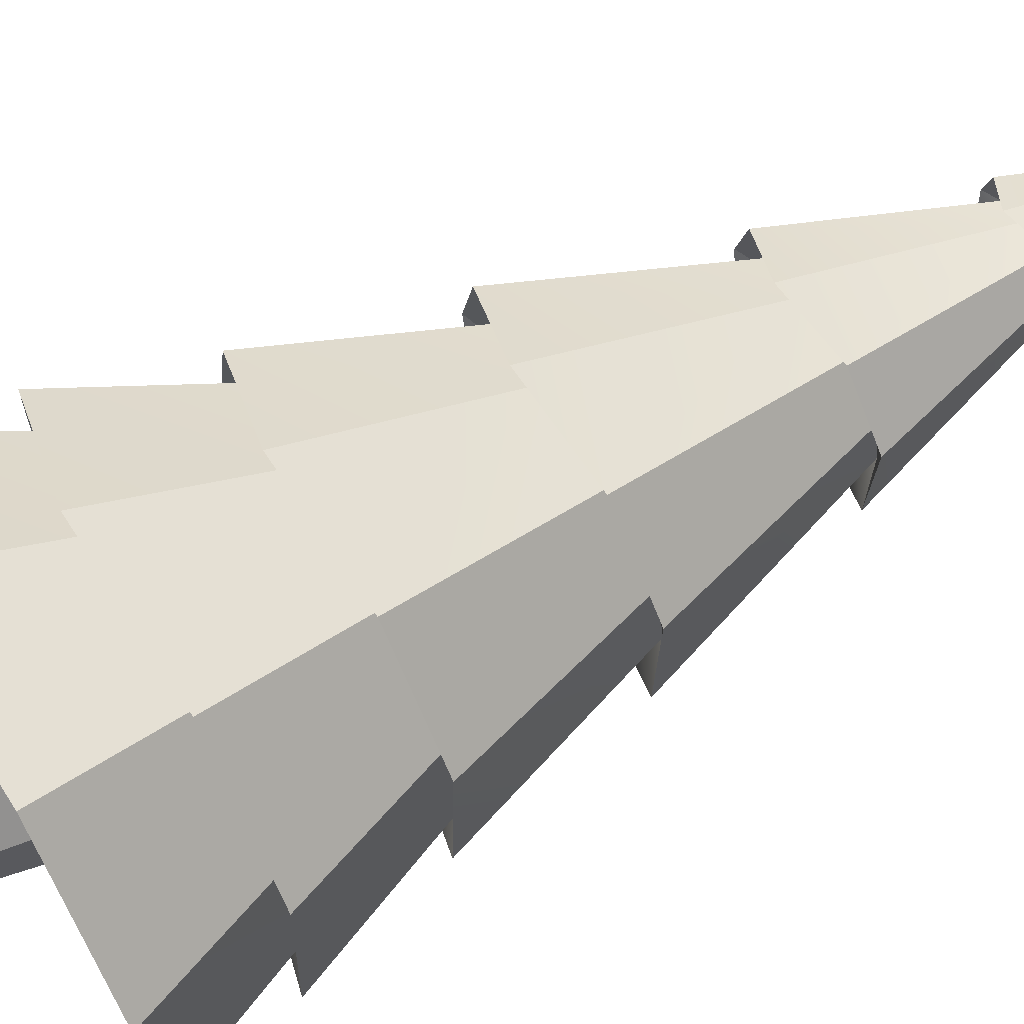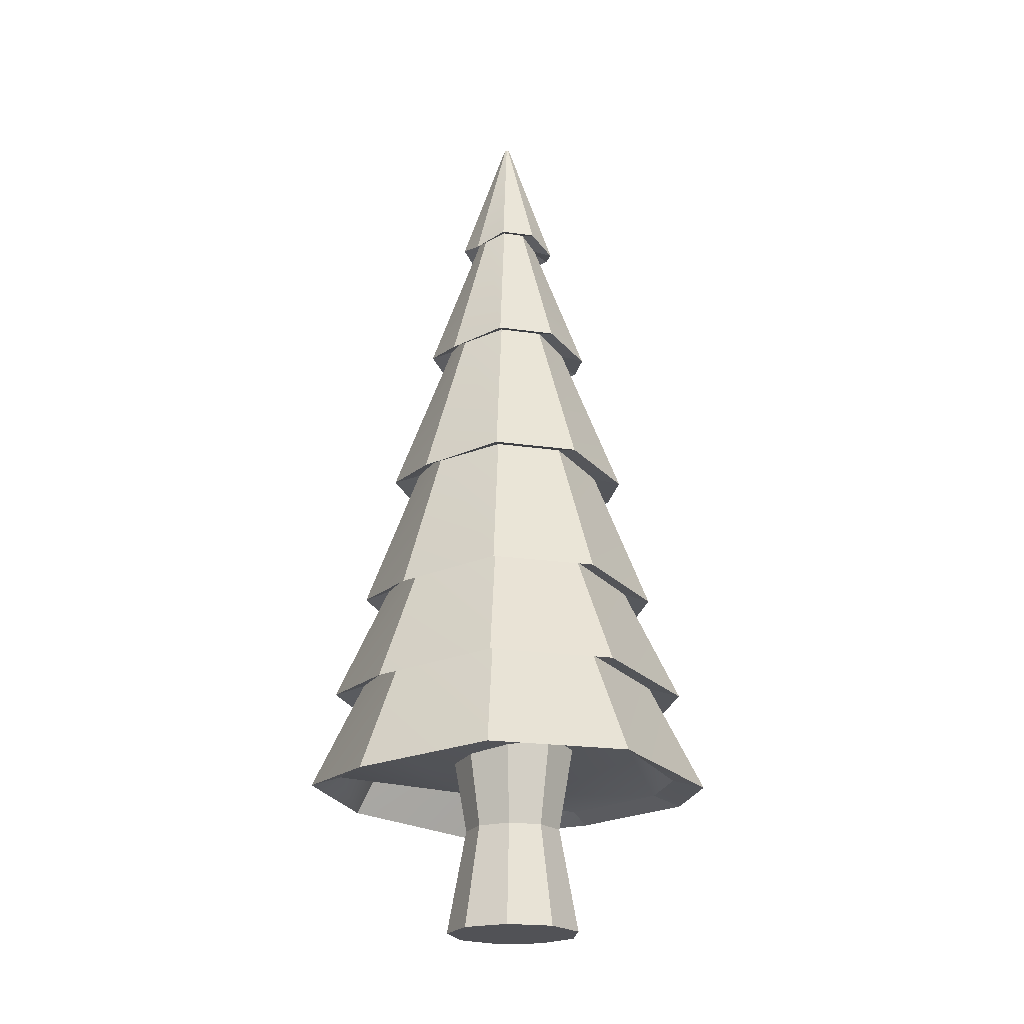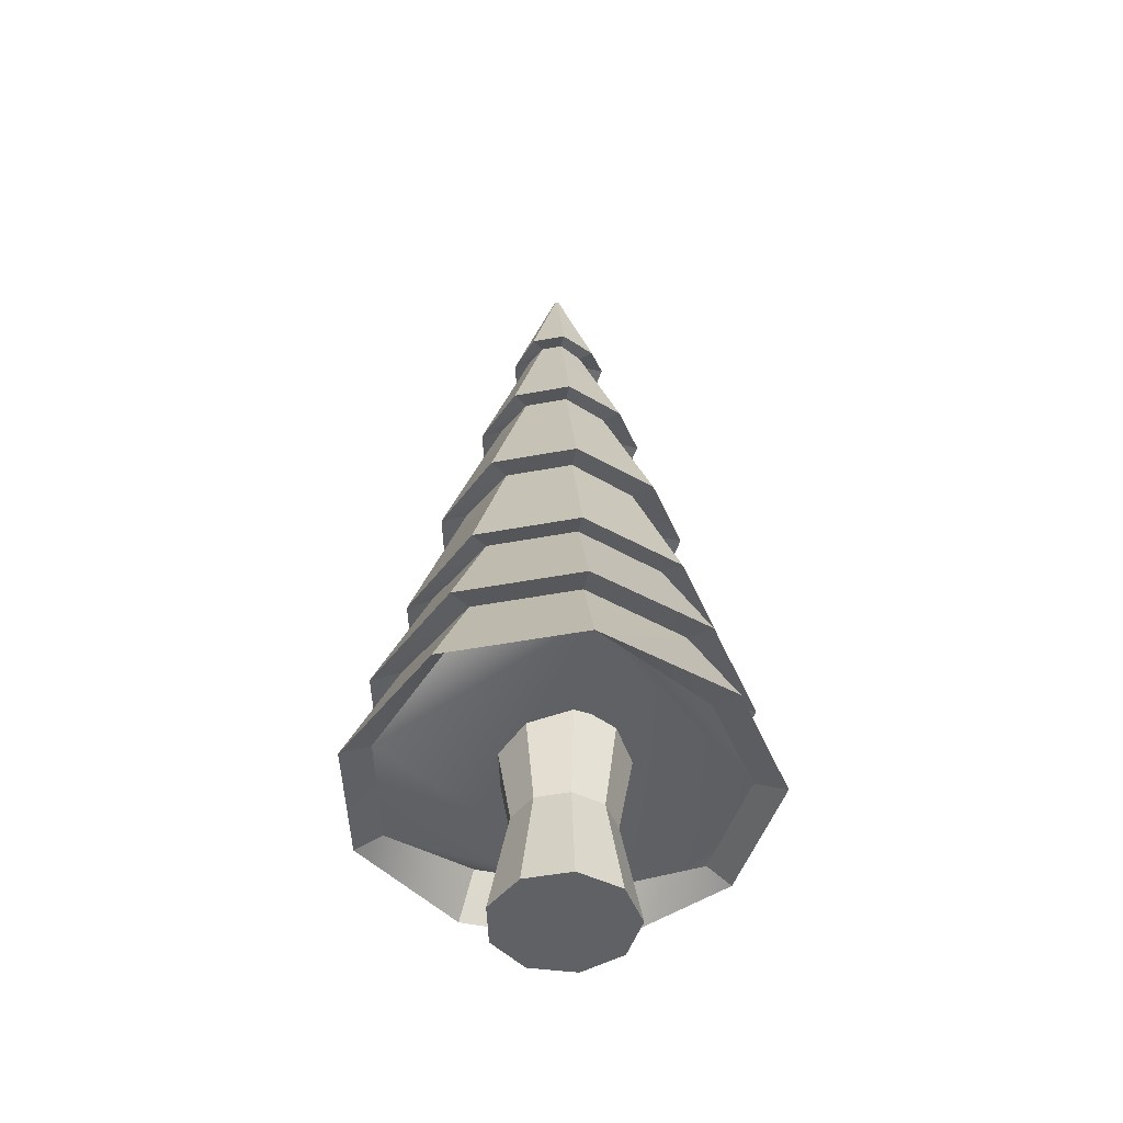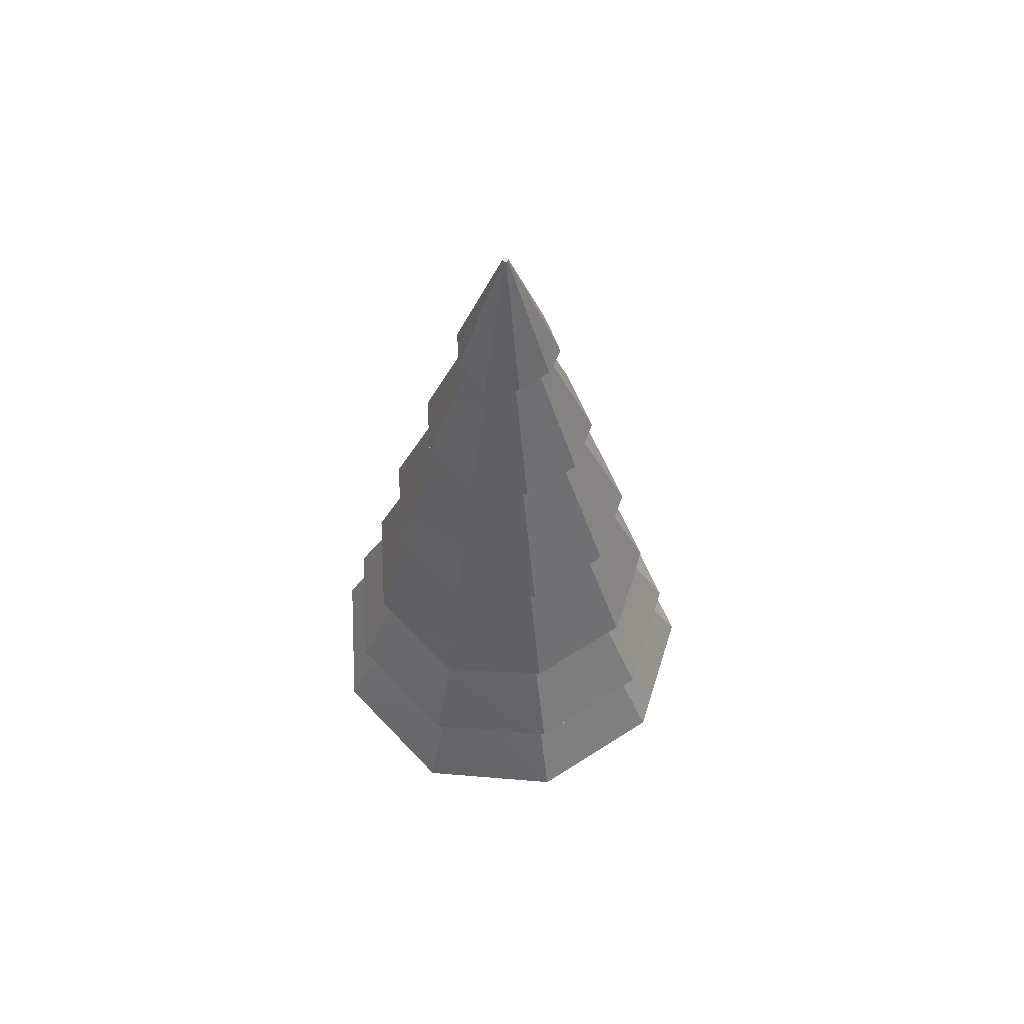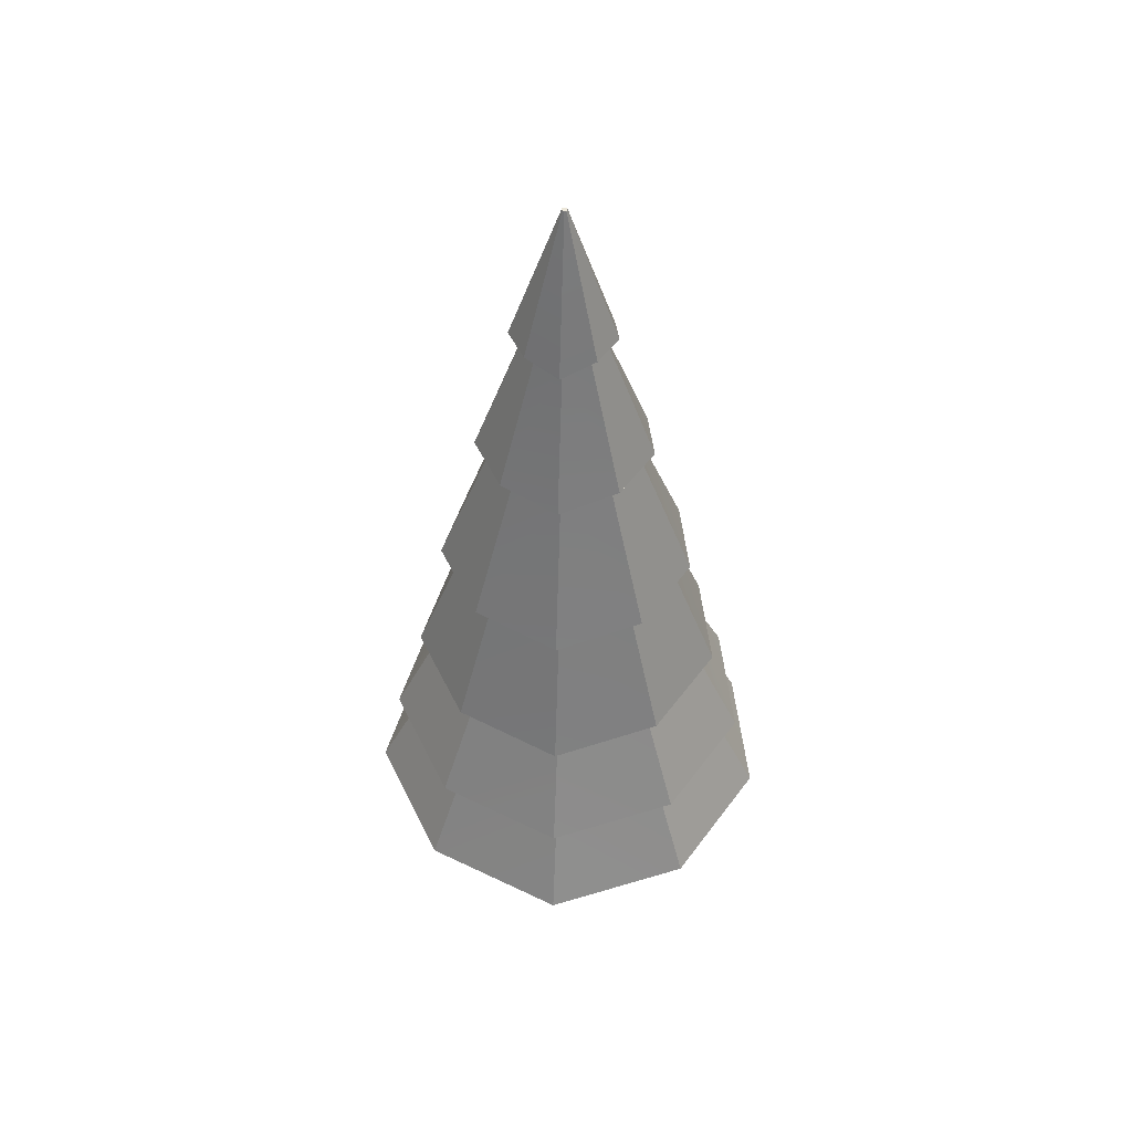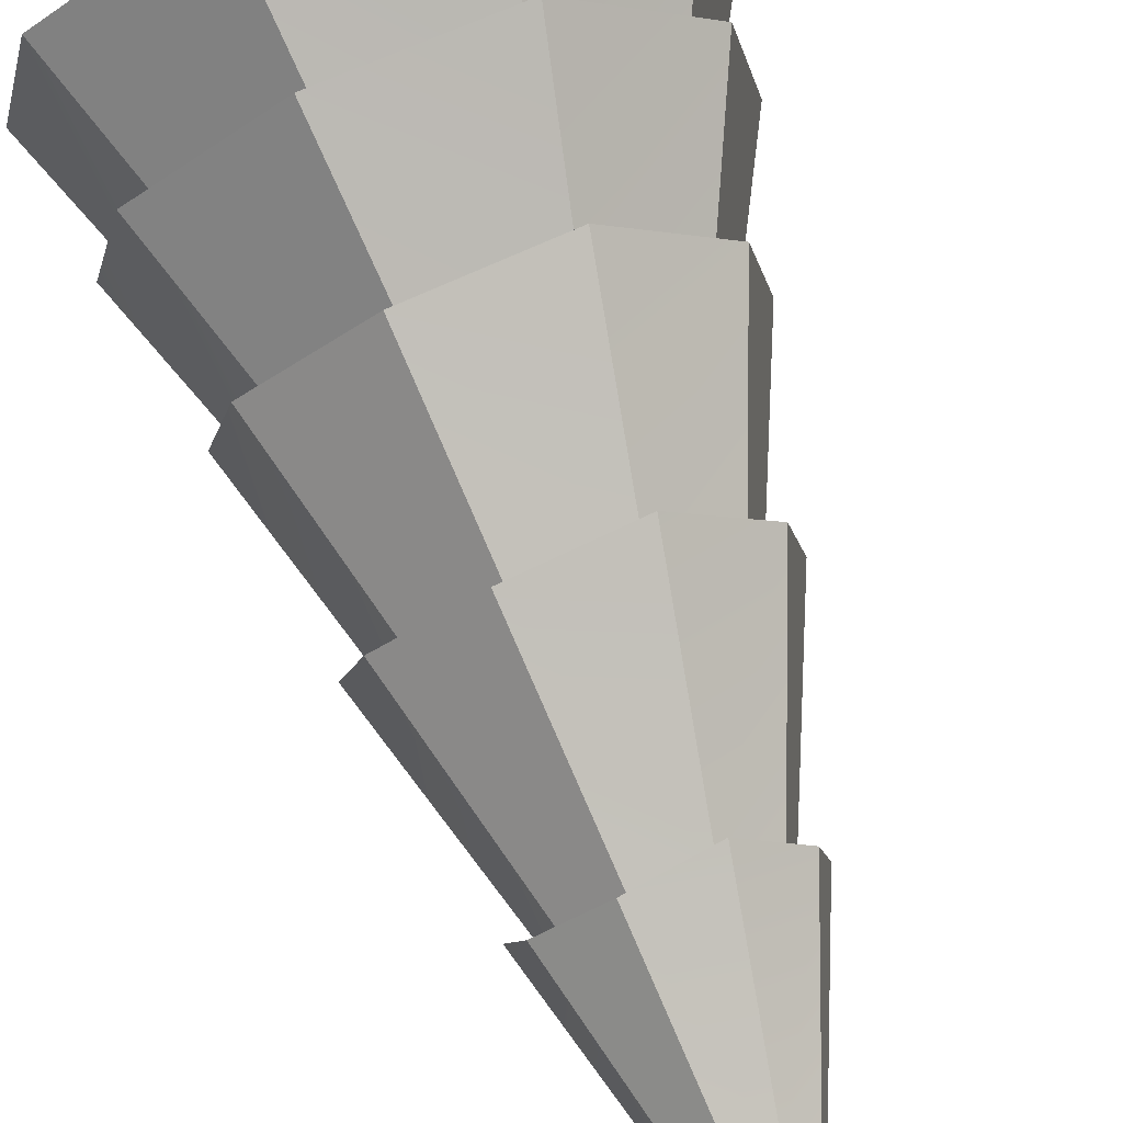
<metadata>
{"format":"obj","ext":"obj","renderer":"f3d","projection":"perspective","resolution":1024,"background":"white","views":[{"elev":74.2,"azim":62.1,"up":"+Z"},{"elev":-21.2,"azim":145.4,"up":"+Y"},{"elev":-48.6,"azim":171.8,"up":"+Y"},{"elev":60.5,"azim":126.6,"up":"+Y"},{"elev":50.7,"azim":-135.1,"up":"+Y"},{"elev":75.3,"azim":162.0,"up":"+Z"}]}
</metadata>
<code>
o Cylinder.016_Cylinder.006
v -8.177 15.63 -2.339
v -8.165 18.29 -1.398
v -8.132 18.29 -1.387
v -7.551 15.63 -2.111
v -8.115 18.29 -1.357
v -7.237 15.41 -1.555
v -8.121 18.29 -1.322
v -7.333 15.63 -0.878
v -8.147 18.29 -1.3
v -7.844 15.63 -0.4498
v -8.182 18.29 -1.3
v -8.529 15.41 -0.4709
v -8.209 18.29 -1.322
v -9.02 15.63 -0.878
v -8.215 18.29 -1.357
v -9.136 15.63 -1.534
v -8.197 18.29 -1.387
v -8.822 15.41 -2.132
v -8.248 4.178 -4.668
v -6.064 4.178 -3.873
v -4.901 3.499 -1.86
v -5.305 3.499 0.4297
v -7.086 4.178 1.924
v -9.43 3.957 1.903
v -11.19 3.499 0.4297
v -11.6 3.499 -1.86
v -10.45 3.278 -3.894
v -12.18 3.32 -1.986
v -11.16 5.423 -1.795
v -10.17 5.202 -3.576
v -10.84 3.099 -4.369
v -8.238 5.423 -4.25
v -8.253 3.32 -5.281
v -11.71 3.32 0.7006
v -10.81 5.423 0.2054
v -9.636 3.099 2.433
v -9.273 5.202 1.49
v -6.889 3.32 2.454
v -7.222 5.423 1.511
v -4.8 3.32 0.7006
v -5.666 5.423 0.2054
v -4.345 3.099 -2.007
v -5.313 5.423 -1.795
v -5.69 3.32 -4.348
v -6.329 5.423 -3.555
v -9.829 12.93 -1.638
v -8.784 15.81 -1.441
v -8.593 15.59 -1.826
v -9.28 12.71 -2.643
v -8.179 15.81 -1.949
v -8.193 12.93 -3.01
v -9.632 12.93 -0.5186
v -8.711 15.81 -1.027
v -8.781 12.71 0.1908
v -8.408 15.59 -0.7784
v -7.625 12.93 0.2118
v -7.969 15.81 -0.7573
v -6.755 12.93 -0.5186
v -7.647 15.81 -1.027
v -6.577 12.71 -1.659
v -7.574 15.81 -1.441
v -7.126 12.93 -2.622
v -7.784 15.81 -1.805
v -8.212 9.955 -3.756
v -8.194 13.11 -2.546
v -7.406 13.11 -2.259
v -6.654 9.955 -3.189
v -6.987 13.11 -1.533
v -5.844 9.734 -1.774
v -7.132 13.11 -0.7073
v -6.113 9.955 -0.1198
v -7.775 13.11 -0.1683
v -7.383 9.955 0.946
v -8.632 12.89 -0.1894
v -9.06 9.734 0.925
v -9.256 13.11 -0.7073
v -10.31 9.955 -0.1198
v -9.401 13.11 -1.533
v -10.6 9.955 -1.753
v -9.789 9.734 -3.21
v -9.001 12.89 -2.28
v -11.17 7.284 -1.835
v -10.08 10.14 -1.635
v -9.452 9.916 -2.782
v -10.17 7.063 -3.623
v -8.211 10.14 -3.205
v -8.229 7.284 -4.3
v -10.81 7.284 0.1756
v -9.857 10.14 -0.3542
v -9.268 7.063 1.466
v -8.88 9.916 0.4604
v -7.208 7.284 1.488
v -7.561 10.14 0.4815
v -5.644 7.284 0.1756
v -6.565 10.14 -0.3542
v -5.309 7.063 -1.856
v -6.339 10.14 -1.635
v -6.311 7.284 -3.602
v -6.989 10.14 -2.761
v -8.241 5.215 -4.864
v -8.226 7.486 -3.793
v -6.618 7.486 -3.207
v -5.953 5.215 -4.031
v -5.762 7.486 -1.725
v -4.755 4.993 -1.944
v -6.059 7.486 -0.03946
v -5.158 5.215 0.4756
v -7.37 7.486 1.061
v -7.024 5.215 2.041
v -9.101 7.264 1.04
v -9.478 4.993 2.02
v -10.39 7.486 -0.03946
v -11.32 5.215 0.4756
v -10.69 7.486 -1.725
v -11.75 5.215 -1.923
v -10.55 4.993 -4.052
v -9.853 7.264 -3.228
v -8.294 2.412 -2.374
v -8.294 4.49 -2.743
v -7.445 4.49 -2.434
v -7.682 2.412 -2.151
v -6.993 4.49 -1.651
v -7.356 2.412 -1.587
v -7.15 4.49 -0.7609
v -7.469 2.412 -0.9455
v -7.842 4.49 -0.1799
v -7.968 2.412 -0.5267
v -8.746 4.49 -0.1799
v -8.62 2.412 -0.5267
v -9.439 4.49 -0.7609
v -9.119 2.412 -0.9455
v -9.596 4.49 -1.651
v -9.232 2.412 -1.587
v -9.144 4.49 -2.434
v -8.906 2.412 -2.151
v -8.294 0.38 -2.743
v -7.445 0.38 -2.434
v -6.993 0.38 -1.651
v -7.15 0.38 -0.7609
v -7.842 0.38 -0.1799
v -8.746 0.38 -0.1799
v -9.439 0.38 -0.7609
v -9.596 0.38 -1.651
v -9.144 0.38 -2.434
f 2 4 1
f 4 5 6
f 5 8 6
f 7 10 8
f 10 11 12
f 11 14 12
f 14 15 16
f 9 7 2
f 17 1 18
f 16 17 18
f 24 19 21
f 28 30 31
f 30 33 31
f 34 29 28
f 37 34 36
f 38 37 36
f 40 39 38
f 43 40 42
f 44 43 42
f 32 44 33
f 46 48 49
f 48 51 49
f 52 47 46
f 55 52 54
f 56 55 54
f 58 57 56
f 61 58 60
f 62 61 60
f 50 62 51
f 65 67 64
f 67 68 69
f 68 71 69
f 71 72 73
f 73 74 75
f 74 77 75
f 77 78 79
f 81 64 80
f 79 81 80
f 82 84 85
f 84 87 85
f 88 83 82
f 91 88 90
f 92 91 90
f 94 93 92
f 97 94 96
f 98 97 96
f 86 98 87
f 101 103 100
f 103 104 105
f 104 107 105
f 107 108 109
f 109 110 111
f 110 113 111
f 113 114 115
f 117 100 116
f 115 117 116
f 16 48 47
f 48 1 50
f 14 47 53
f 55 14 53
f 10 55 57
f 59 10 57
f 61 8 59
f 63 6 61
f 50 4 63
f 65 62 66
f 66 60 68
f 68 58 70
f 70 56 72
f 56 74 72
f 74 52 76
f 52 78 76
f 81 51 65
f 46 81 78
f 79 84 83
f 84 64 86
f 77 83 89
f 91 77 89
f 73 91 93
f 95 73 93
f 97 71 95
f 99 69 97
f 86 67 99
f 101 98 102
f 102 96 104
f 104 94 106
f 106 92 108
f 92 110 108
f 110 88 112
f 88 114 112
f 117 87 101
f 82 117 114
f 115 30 29
f 30 100 32
f 113 29 35
f 37 113 35
f 109 37 39
f 41 109 39
f 43 107 41
f 45 105 43
f 32 103 45
f 19 44 20
f 44 21 20
f 21 40 22
f 22 38 23
f 38 24 23
f 36 25 24
f 34 26 25
f 27 33 19
f 28 27 26
f 2 3 4
f 4 3 5
f 5 7 8
f 7 9 10
f 10 9 11
f 11 13 14
f 14 13 15
f 5 3 7
f 3 2 7
f 2 17 11
f 17 15 11
f 15 13 11
f 11 9 2
f 17 2 1
f 16 15 17
f 27 19 26
f 19 20 21
f 26 19 24
f 21 22 24
f 22 23 24
f 24 25 26
f 28 29 30
f 30 32 33
f 34 35 29
f 37 35 34
f 38 39 37
f 40 41 39
f 43 41 40
f 44 45 43
f 32 45 44
f 46 47 48
f 48 50 51
f 52 53 47
f 55 53 52
f 56 57 55
f 58 59 57
f 61 59 58
f 62 63 61
f 50 63 62
f 65 66 67
f 67 66 68
f 68 70 71
f 71 70 72
f 73 72 74
f 74 76 77
f 77 76 78
f 81 65 64
f 79 78 81
f 82 83 84
f 84 86 87
f 88 89 83
f 91 89 88
f 92 93 91
f 94 95 93
f 97 95 94
f 98 99 97
f 86 99 98
f 101 102 103
f 103 102 104
f 104 106 107
f 107 106 108
f 109 108 110
f 110 112 113
f 113 112 114
f 117 101 100
f 115 114 117
f 16 18 48
f 48 18 1
f 14 16 47
f 55 12 14
f 10 12 55
f 59 8 10
f 61 6 8
f 63 4 6
f 50 1 4
f 65 51 62
f 66 62 60
f 68 60 58
f 70 58 56
f 56 54 74
f 74 54 52
f 52 46 78
f 81 49 51
f 46 49 81
f 79 80 84
f 84 80 64
f 77 79 83
f 91 75 77
f 73 75 91
f 95 71 73
f 97 69 71
f 99 67 69
f 86 64 67
f 101 87 98
f 102 98 96
f 104 96 94
f 106 94 92
f 92 90 110
f 110 90 88
f 88 82 114
f 117 85 87
f 82 85 117
f 115 116 30
f 30 116 100
f 113 115 29
f 37 111 113
f 109 111 37
f 41 107 109
f 43 105 107
f 45 103 105
f 32 100 103
f 19 33 44
f 44 42 21
f 21 42 40
f 22 40 38
f 38 36 24
f 36 34 25
f 34 28 26
f 27 31 33
f 28 31 27
f 119 121 118
f 120 123 121
f 122 125 123
f 125 126 127
f 127 128 129
f 129 130 131
f 130 133 131
f 119 128 124
f 135 119 118
f 133 134 135
f 137 139 141
f 133 144 143
f 135 136 144
f 131 143 142
f 129 142 141
f 127 141 140
f 125 140 139
f 123 139 138
f 137 123 138
f 118 137 136
f 119 120 121
f 120 122 123
f 122 124 125
f 125 124 126
f 127 126 128
f 129 128 130
f 130 132 133
f 122 120 124
f 120 119 124
f 119 134 132
f 132 130 119
f 130 128 119
f 128 126 124
f 135 134 119
f 133 132 134
f 144 136 143
f 136 137 143
f 137 138 139
f 139 140 141
f 141 142 137
f 142 143 137
f 133 135 144
f 135 118 136
f 131 133 143
f 129 131 142
f 127 129 141
f 125 127 140
f 123 125 139
f 137 121 123
f 118 121 137

</code>
